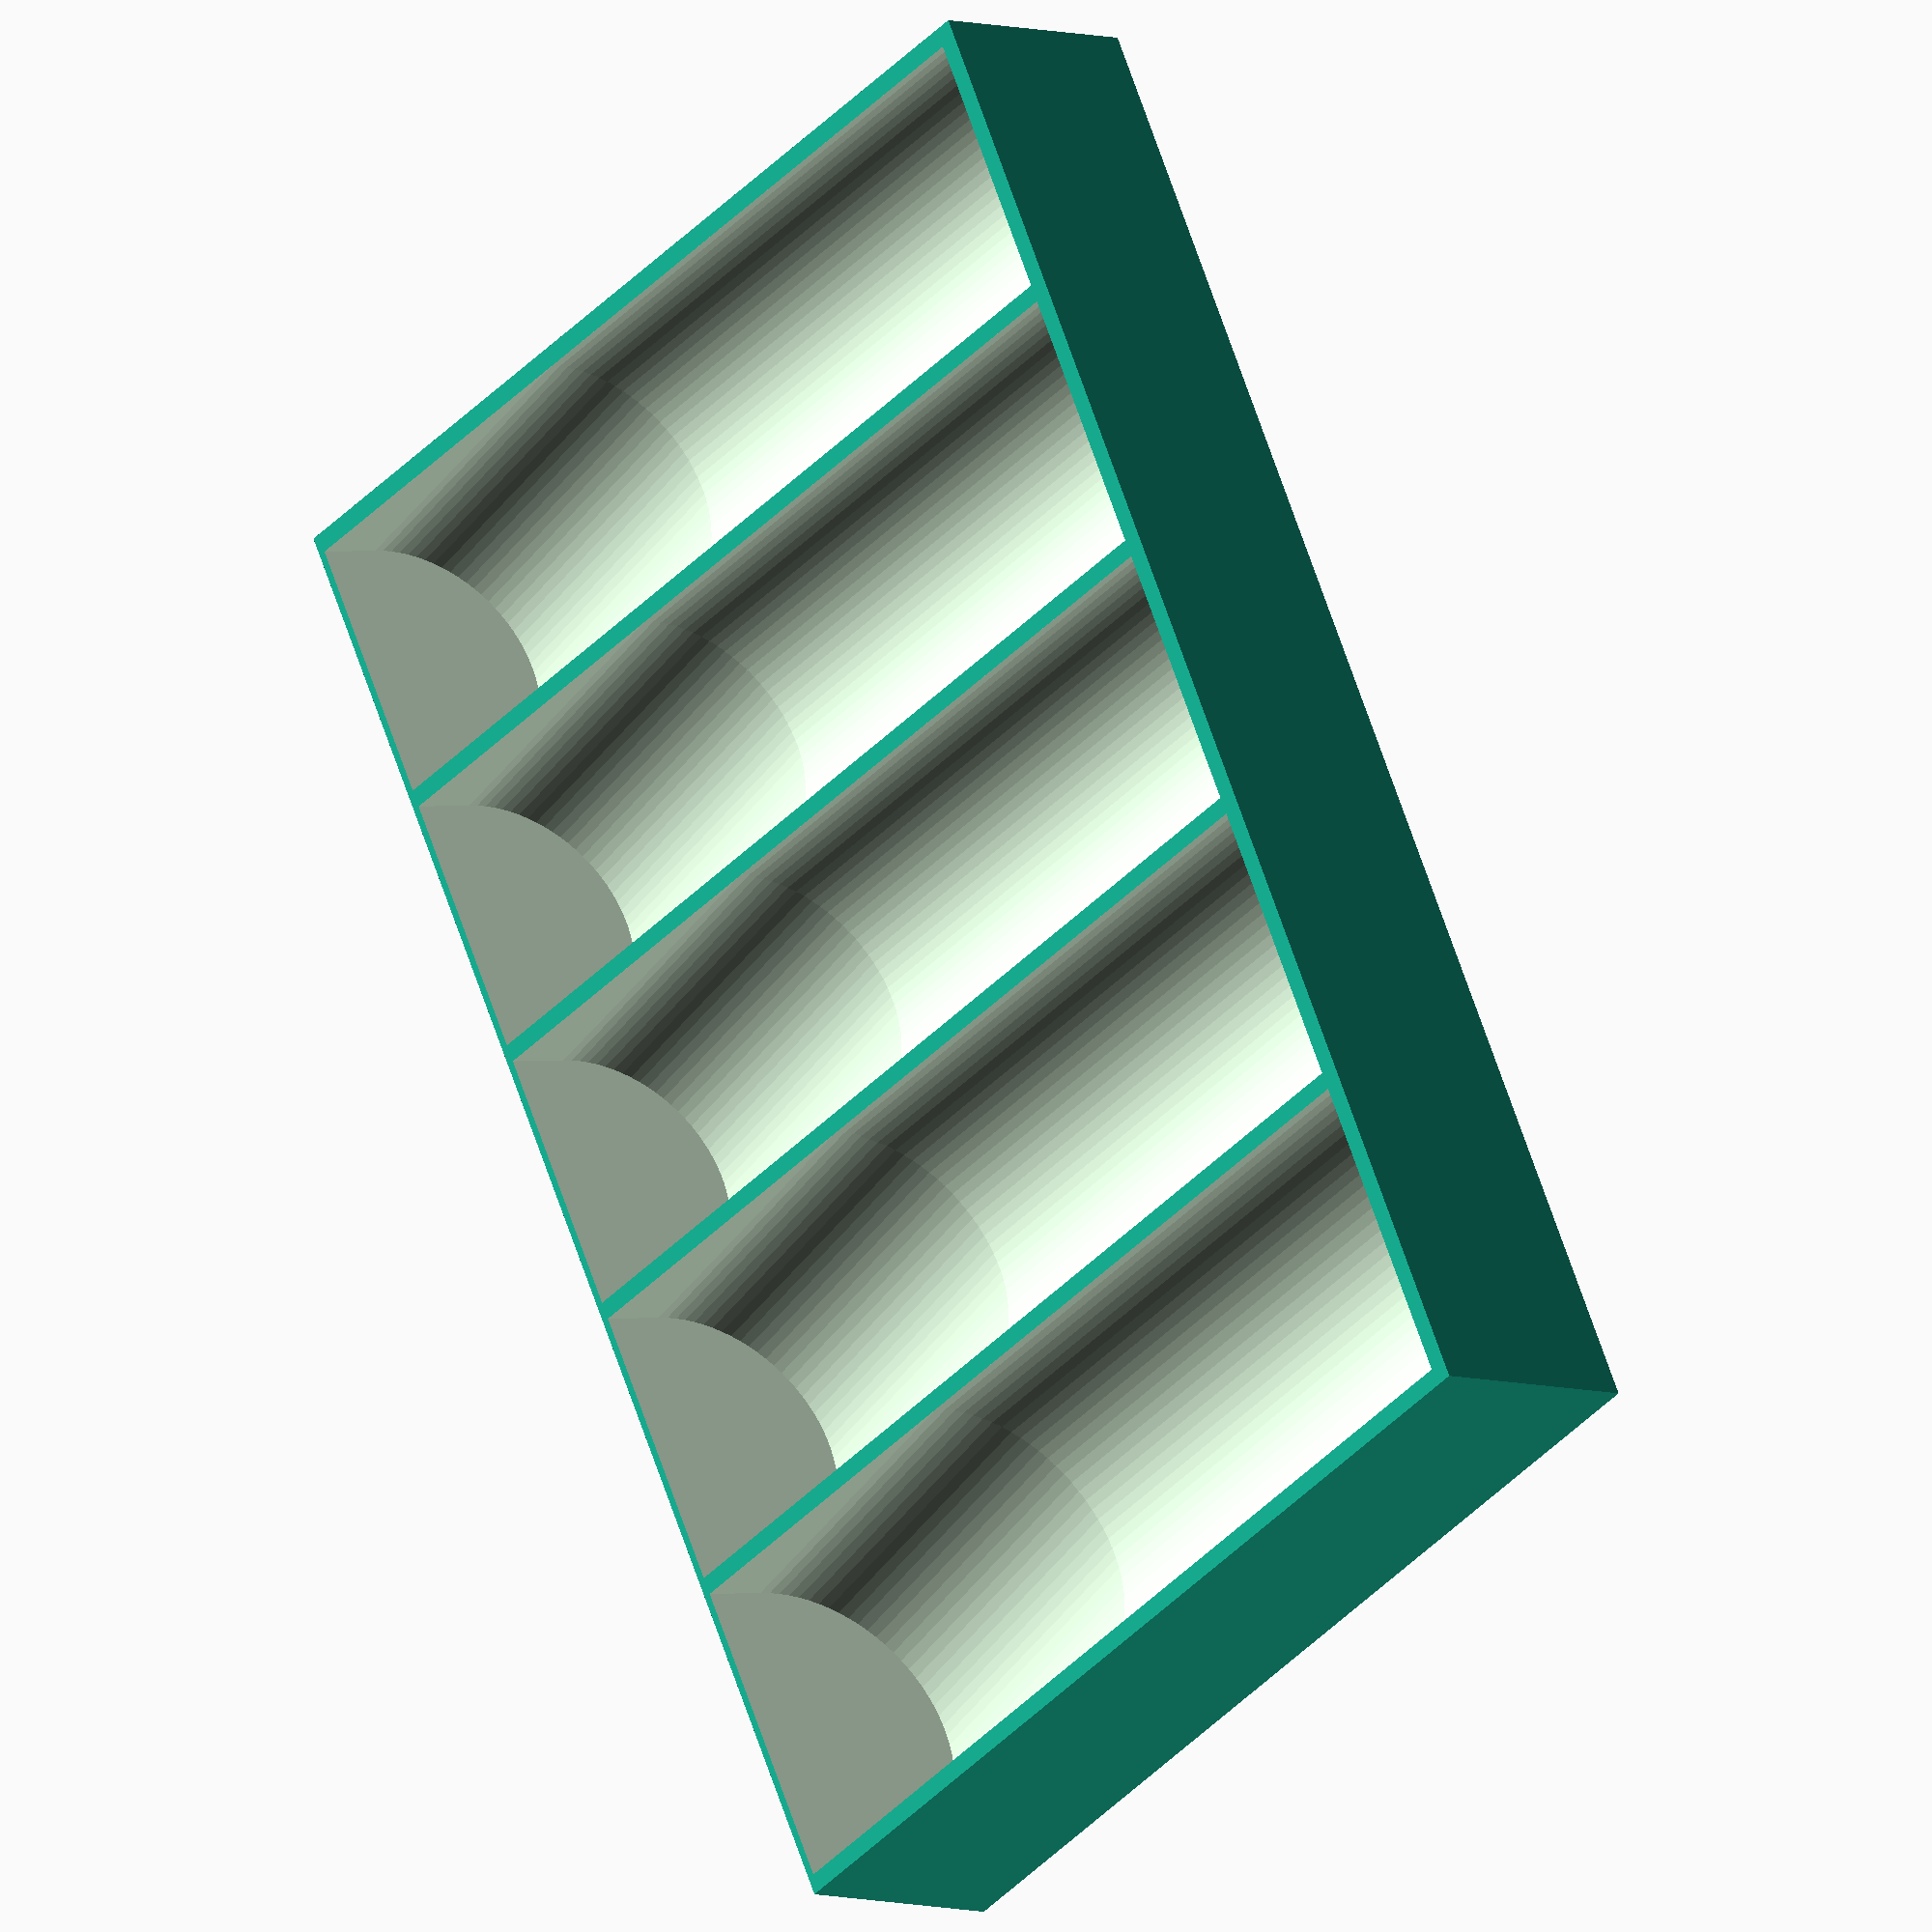
<openscad>
borderTop = 1.5;//approximate thickness of the top/bottom border (not exact due to slate stuff)
borderSides=.8; // approximate thickness of the side borders
offset = 1.5; // approximate distance between the sockets (seting to zero can cause sockets overlapping openscad doesn't like that)
slantOffset =2.5; //manually coded lengthening to account for the slant being taller than the sockets if there are knotches in the end of the socket holes increase this to length the whole thing until they go away
slantThickness=6; // manually coded approximate thickness for the slant below the socket regular base. If for some reason you want the bottom of a slant to be thicker increase this ( I did for my vase mode hacking)
oversize=0.5; // manually coded oversize value if your printer undersizes stuff you could bump this up to account for it. this only oversizes the diameters
selectParm = 1; // select parameter for CLI interface
SocketSelecter = selectParm;
socketList =  //this is the list of actual socket sizes Yes this selection thing looks like a weird mess I couldn't figure out how to do this with regular if statements so this is what I made (seems to work though) if you want to add more you should be able to duplicate and entry from SocketSelector to ]: and put it between the ending : and 0
//If you don't want to deal with this "garbarge" I made you can add -D "socketList = [[50,20],[50,15]]" in a command line run of it.
SocketSelecter==1? [ //1/2 inch drive deep sockets Quinn set Imperial
[76.2,22.098],
[76.2,22.098],
[76.2,22.352],
[76.2,24.0284],
[76.2,26.035]]
: 
SocketSelecter==2? [
[76.2,27.94],
[76.2,29.845],
[76.2,31.877],
[76.2,33.8582],
]:
SocketSelecter==3? [ //3/8 inch drive deep sockets Quinn set Imperial
[62.83,17.00],
[62.83,17.00],
[62.83,17.90],
[62.83,19.88],
[62.83,21.80],
]:
SocketSelecter==4?[
[62.83,23.90],
[62.83,25.90],
[62.83,27.81],
[62.83,29.80]
]:
SocketSelecter==5? [ //1/4 inch drive deep sockets Quinn set Imperial
[50,12.00],
[50,12.00],
[50,12.00],
[50,12.00],
[50,12.00],
]:
SocketSelecter==6?[ 
[50,13.25],
[50,14.80],
[50,15.95],
[50,17.95],
[50,20.00]
]:
SocketSelecter==7?[ //1/2 inch drive deep sockets Quinn set Metric
[77.00,22.20],
[77.00,22.20],
[77.00,22.20],
[77.00,22,20],
[77.00,24.10],
]:
SocketSelecter==8?[
[77.00,26.00],
[77.00,26.10],
[77.00,27.90],
[77.00,30.00],
[77.00,32.00]
]:
SocketSelecter==9?[ //3/8 inch drive deep sockets Quinn set Metric
[63.25,17.00],
[63.25,17.00],
[63.25,18.00],
[63.25,18.00],
[63.25,20.00]
]: 
SocketSelecter==10?[
[63.25,22.00],
[63.25,22.00],
[63.25,24.10],
[63.25,26.00],
[63.25,26.00]
]:
SocketSelecter==11?[//1/4 inch drive deep sockets Quinn set Metric
[50,12.05],
[50,12.05],
[50,12.05],
[50,12.05],
[50,12.05],
]:
SocketSelecter==12?[
[50,13.50],
[50,14.00],
[50,16.00],
[50,17.00],
[50,18.10],
[50,20.00]
]:
SocketSelecter==13?[//sparkPlug Sockets 1/2 & 3/8
[65.10,22.10],
[65.10,22.10],
[65.10,28.00],
[65.10,28.00]
]:0;

inch = false;
function inchToMM(x) = x*25.4;

function sum(v, i=0, r=0) = i < len(v) ? SUM(v, i+1, r+v[i]) :r;

function sumVec(v, i=0, r=0, index=0) = i < len(v) ? sumVec(v, i+1, r+v[i][index], index) :r;

function maxVec(v, i=0, index=0) = i < len(v)?
    v[i][index] > maxVec(v, i+1, index)? v[i][index]: maxVec(v, i+1,index):0;
    
module Sockets(socketSizes, inch = true){
module Socket(length,diameter){
    cylinder(length,d=diameter+oversize, $fn=90);           
}
function offsetTotal(set, a) = a==0 ? set[0][1]+oversize : set[a][1]+oversize + offsetTotal(set,a-1);
    
for(a = [0 : len(socketSizes) - 1 ])
{
        translate([(offsetTotal(socketSizes,a)-(socketSizes[a][1]+oversize)/2)+ (offset*a)+borderSides,0,0]){
            Socket(socketSizes[a][0],socketSizes[a][1]);
        }   
}

}


module SocketsSlant(socketSizes, inch = true){
module Socket(length,diameter){
    cylinder(length,d=diameter+oversize, $fn=90);           
}
function offsetTotal(set, a) = a==0 ? set[0][1]+oversize : set[a][1]+oversize + offsetTotal(set,a-1);
    
for(a = [0 : len(socketSizes) - 1 ])
{
    hull(){
    for(b=[0:1])
    {
        translate([(offsetTotal(socketSizes,a)-(socketSizes[a][1]+oversize)/2)+ (offset*a)+borderSides,-b*10,0]){
            Socket(socketSizes[a][0],socketSizes[a][1]);
        }   
    }
}
}

}

TotalWidth = sumVec(socketList, index = 1)+((offset)*(len(socketList)))+(borderSides*2)+oversize*len(socketList);
MaxLength = maxVec(socketList, index = 0);
MaxThickness = maxVec(socketList, index =1)+oversize;
echo(socketList);
difference()
{
cube(size = [TotalWidth, MaxLength+borderTop*2+slantOffset, MaxThickness/2+slantThickness]);
translate([borderSides,borderTop+slantOffset,MaxThickness/2+slantThickness])
{
rotate([-90,0,0])
{
    Sockets(socketList, false);
    }
}
translate([borderSides,borderTop,MaxThickness/2+slantThickness-5])
{
    {
        {
            rotate([-80,0,0])
            {
                translate([0,0,0])
                {
                    SocketsSlant(socketList, false);
                }
            }
         }
     }
 }
};
</openscad>
<views>
elev=6.0 azim=63.3 roll=45.3 proj=o view=wireframe
</views>
